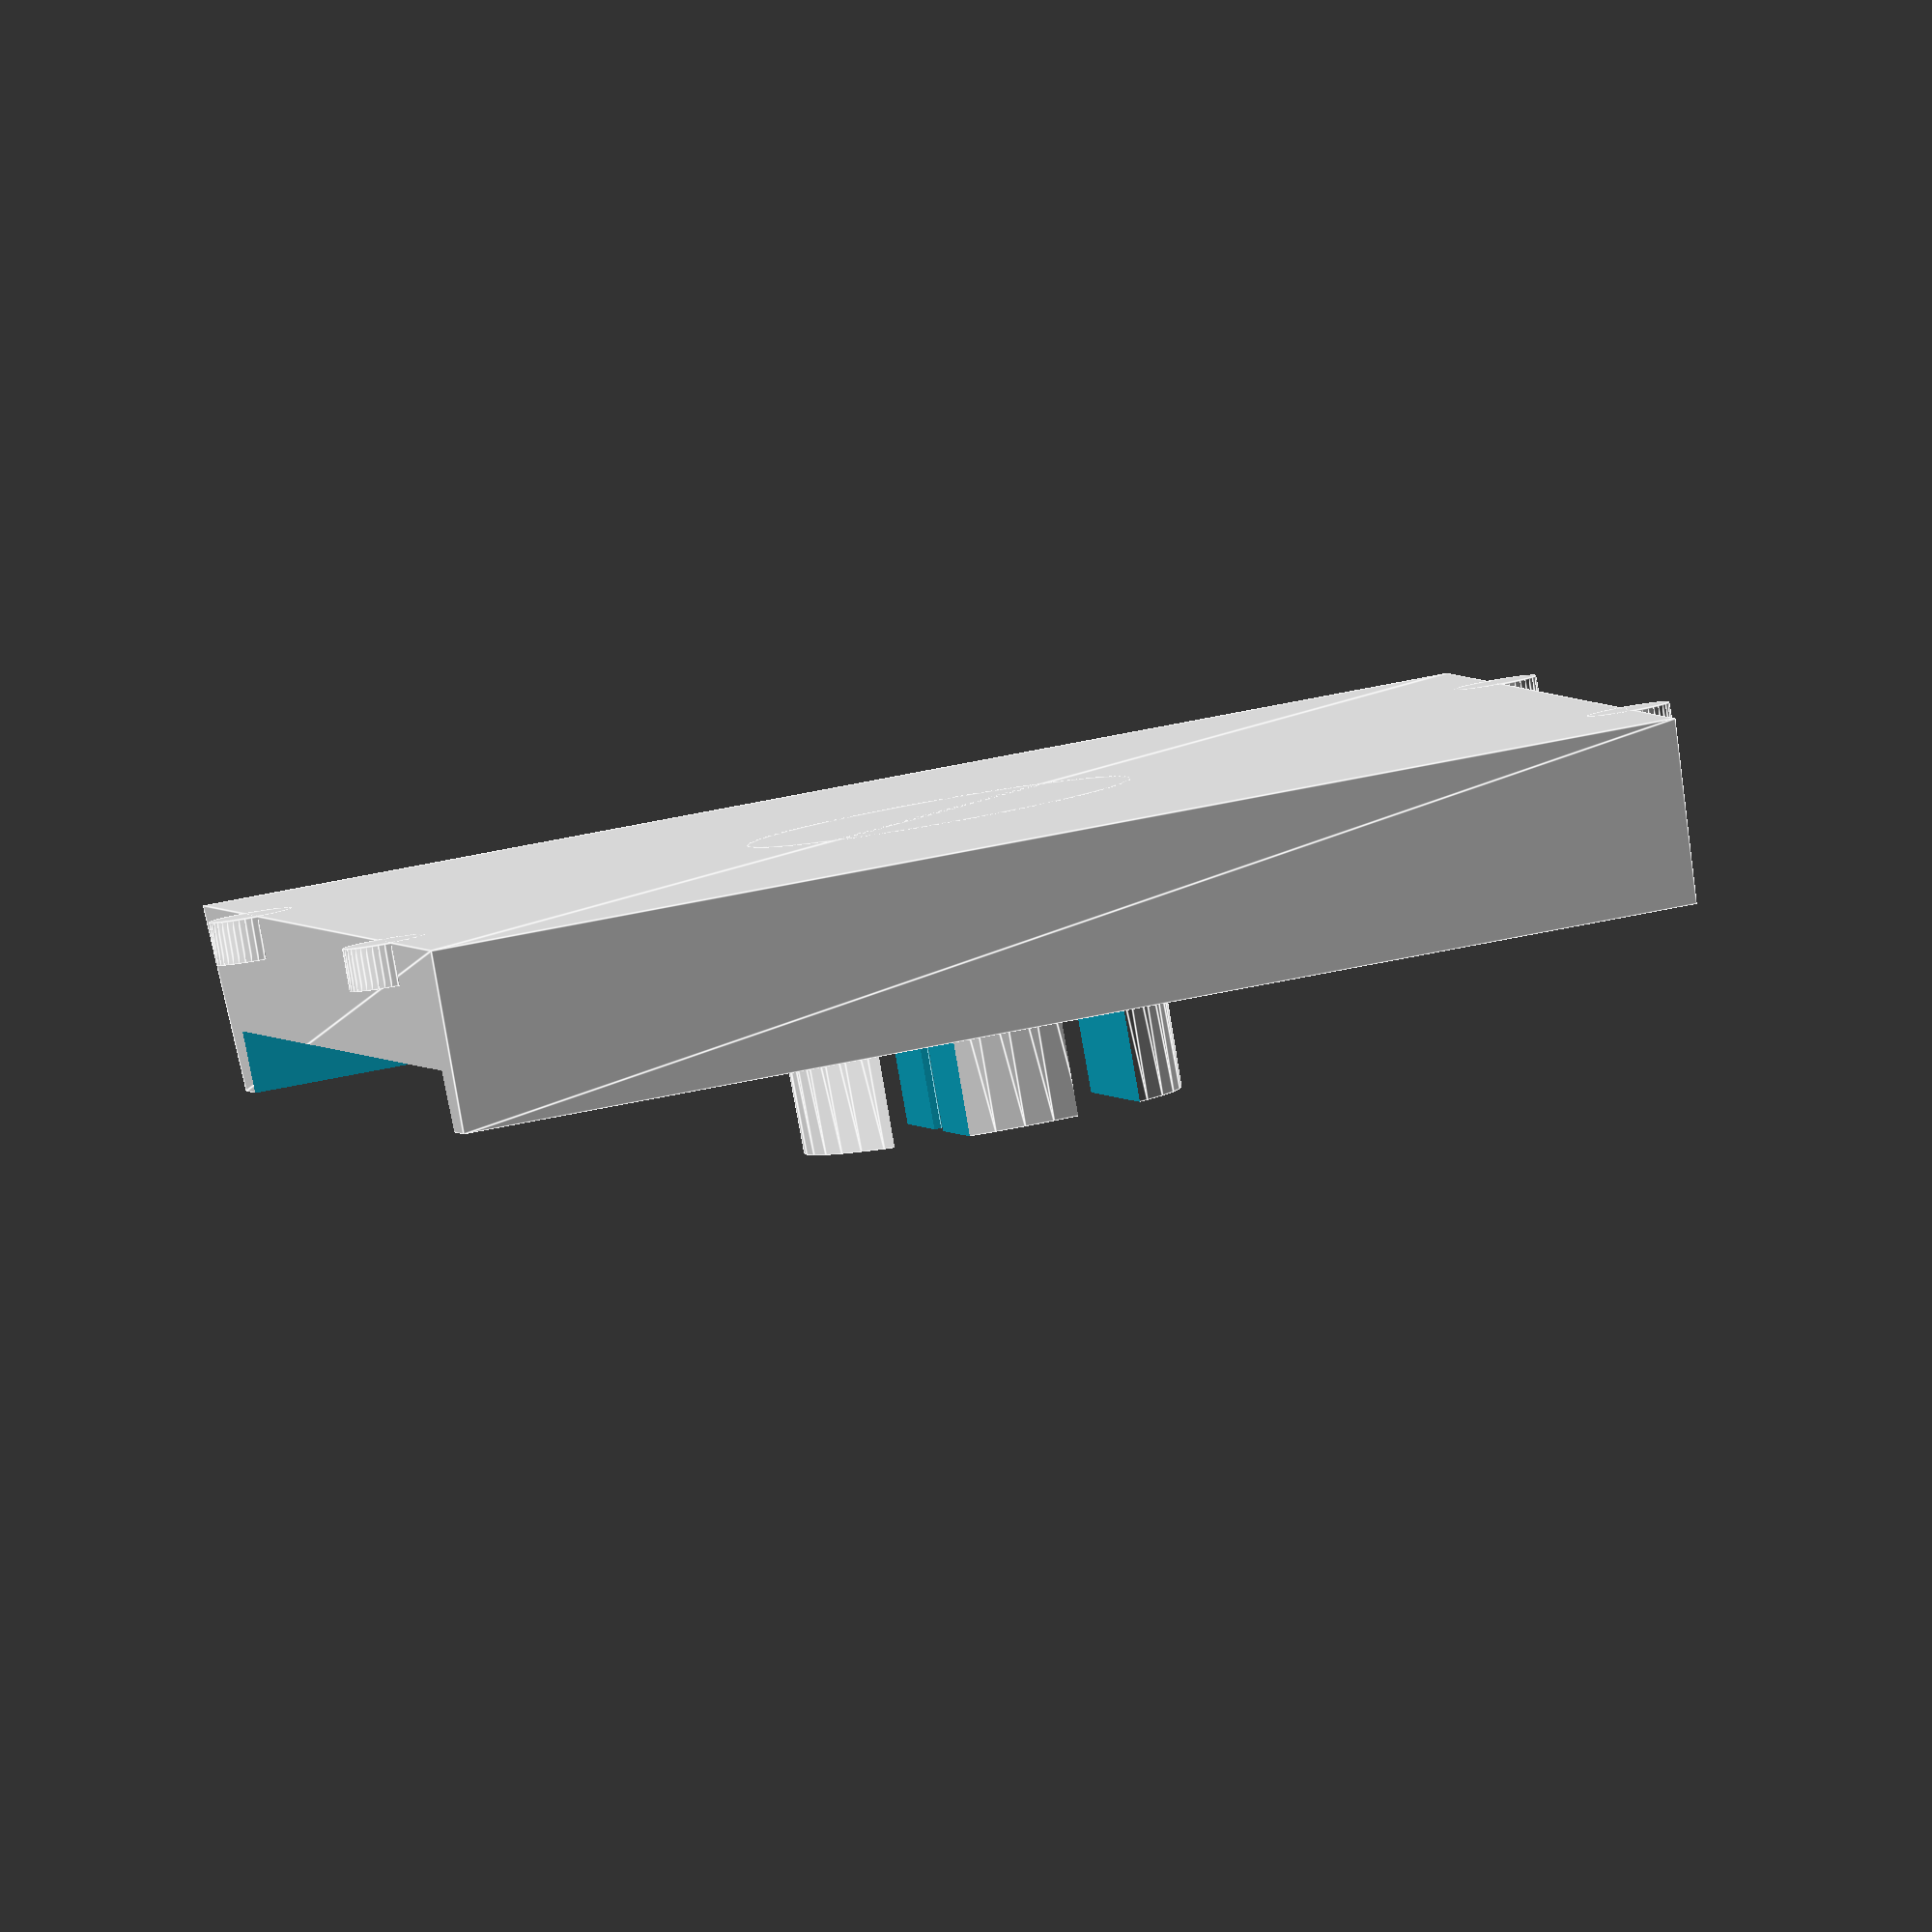
<openscad>
/* small-base.scad
 *
 * Copyright (C) Robert B. Ross, 2014
 *
 * This software is released under the Creative Commons
 * Attribution-ShareAlike 4.0 International Public License.
 * 
 * TODO:
 *
 */

$fn=40;
pipSlop = 0.4; // Pips end up being a little too close together
pipPos = 20 - 7.4 - 2.65/2 + pipSlop;
insideSlop = 0.8; // Space for ID token is often short if printed exactly.
cylinderAspect = 1.06; // warping the central cylinder in the Y dimension to
                       // hold the ID token in place better.

/* main base with pips */
difference() {
    union() {
	polyhedron(points=[[-20,-20.2,0], [-20,20.2,0], [20,20.2,0],
			   [20, -20.2, 0],
			   [-38.13/2,-20.02,5.94], [-38.13/2, 20.02,5.94],
			   [38.13/2,20.02,5.94], [38.13/2, -20.02, 5.94]],
		   faces=[[3,2,1,0], [4,5,6,7], [0,1,5,4], [1,2,6,5], [2,3,7,6],
			  [3,0,4,7]]);
	
	
	translate([-1*pipPos,-20.2,0]) cylinder(r=2.65/2,h=1.38);
	translate([1*pipPos,-20.2,0]) cylinder(r=2.65/2,h=1.38);
	translate([-1*pipPos,20.2,0]) cylinder(r=2.65/2,h=1.38);
	translate([1*pipPos,20.2,0]) cylinder(r=2.65/2,h=1.38);
    }

    translate([-1*(34.1+insideSlop)/2,-21,3.95])
	cube([34.1+insideSlop,42,5.94-3.95+0.2]);
}

/* center cylinder with cut-outs */
difference() {
    scale([1,cylinderAspect,1]) cylinder(r1=11.62/2, r2=11.6/2-0.1,h=9.86);

    translate([0,0,3.95]) cylinder(r=3.45/2,h=9.86-3.95+0.2);

    /* accounting for plastic behavior */
    translate([0,0,3.95]) scale([1.0,1.1,1.0]) cylinder(r=3.5/2,h=2.01);


    /* room for identifiers */
    translate([-11.5/2,3.52/2,3.95+2]) cube([11.5,2.22,9.86-3.95+0.2]);
    mirror([0,1,0]) translate([-11.5/2,3.52/2,3.95+2]) cube([11.5,2.22,9.86-3.95+0.2]); // was 2.18

    translate([-0.75,-3,3.95+2]) cube([1.5,6,9.86-3.95+0.2]);
}

/*
 * Local variables:
 *  mode: C
 *  c-indent-level: 4
 *  c-basic-offset: 4
 * End:
 *
 * vim: ts=8 sts=4 sw=4 expandtab
 */

</openscad>
<views>
elev=266.1 azim=100.5 roll=350.1 proj=o view=edges
</views>
